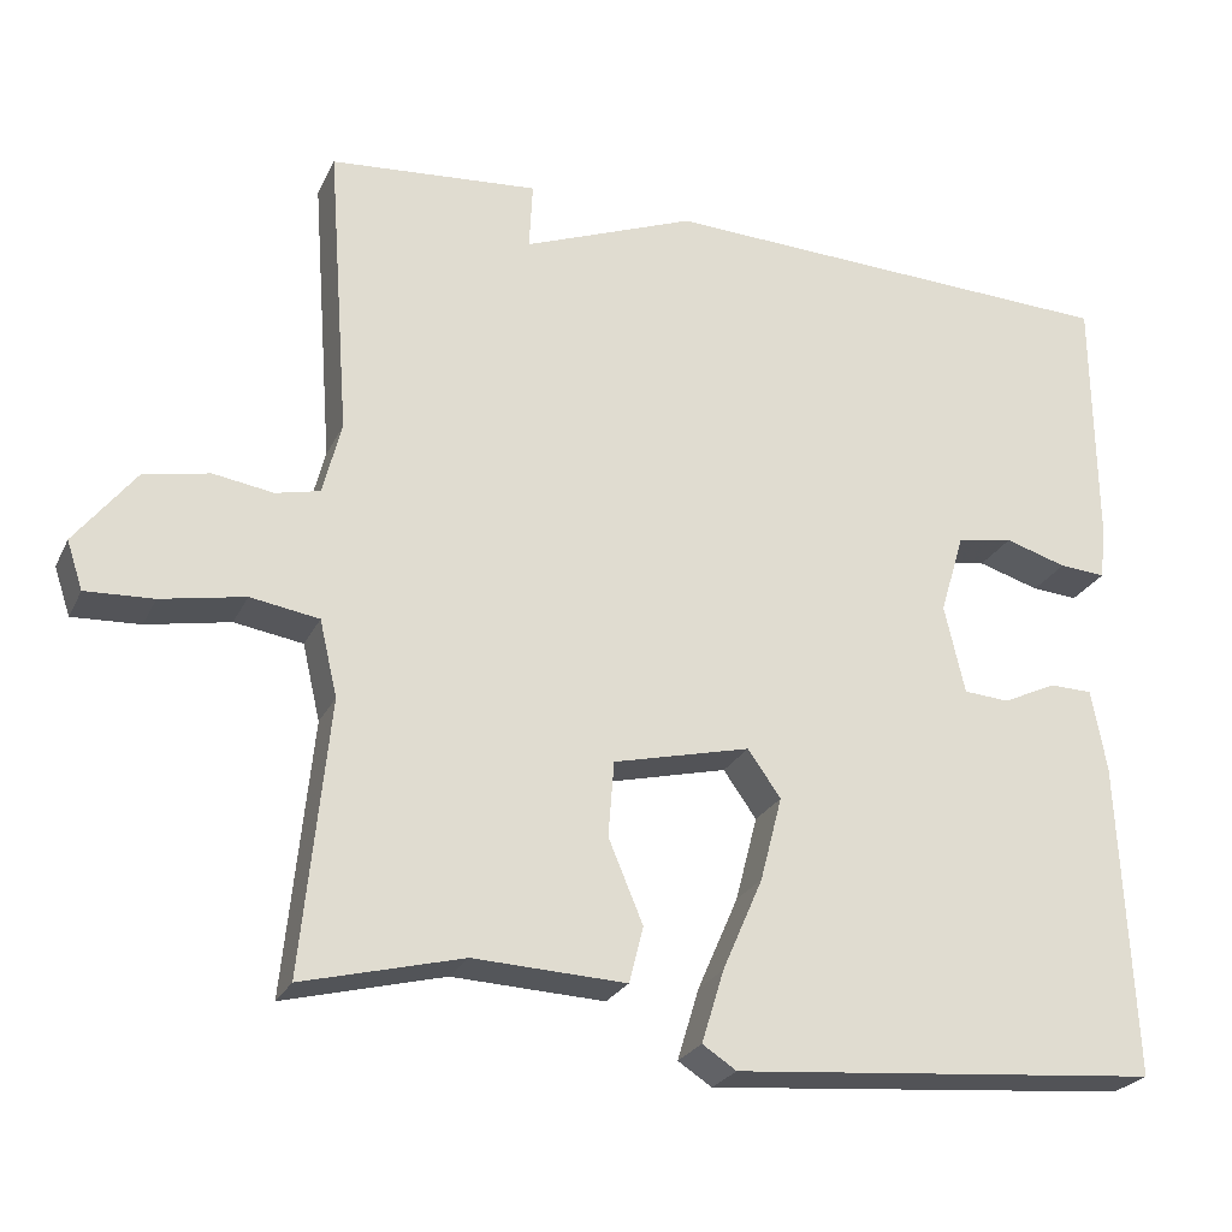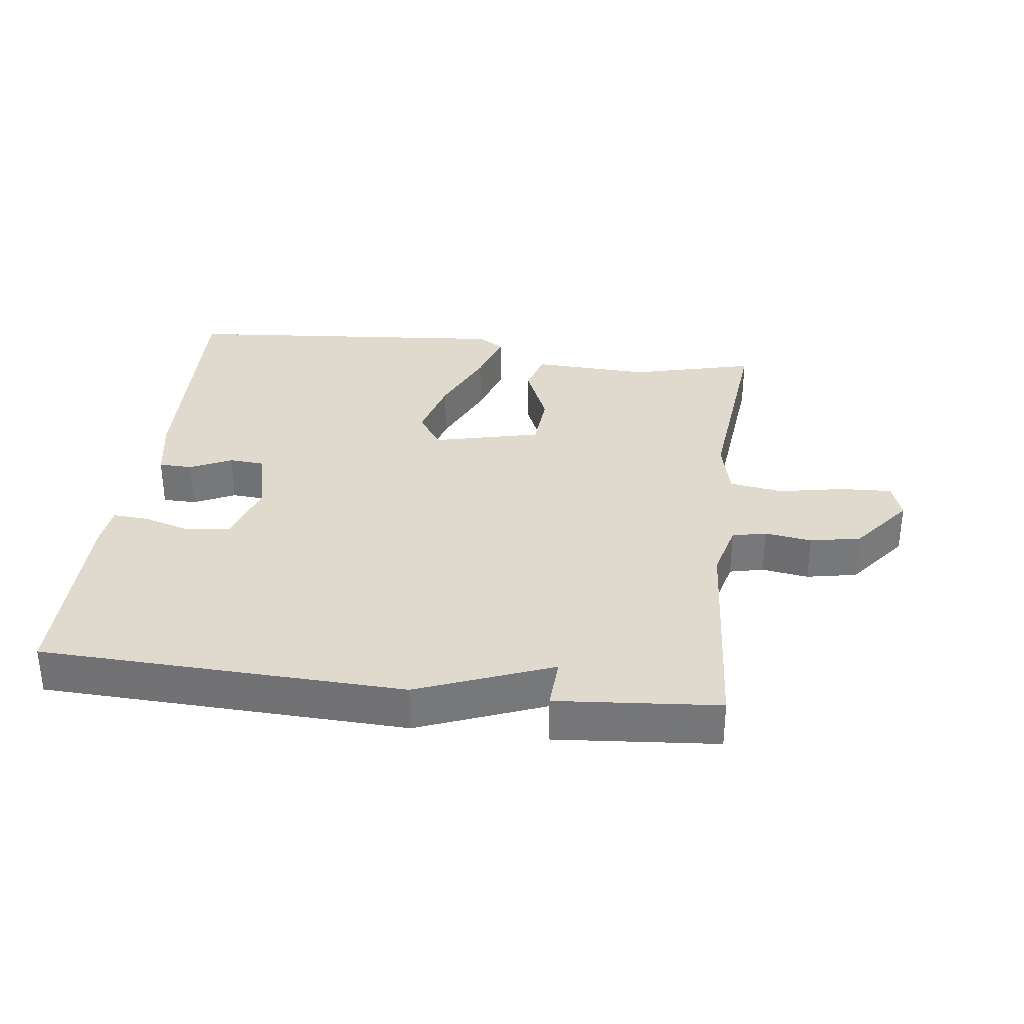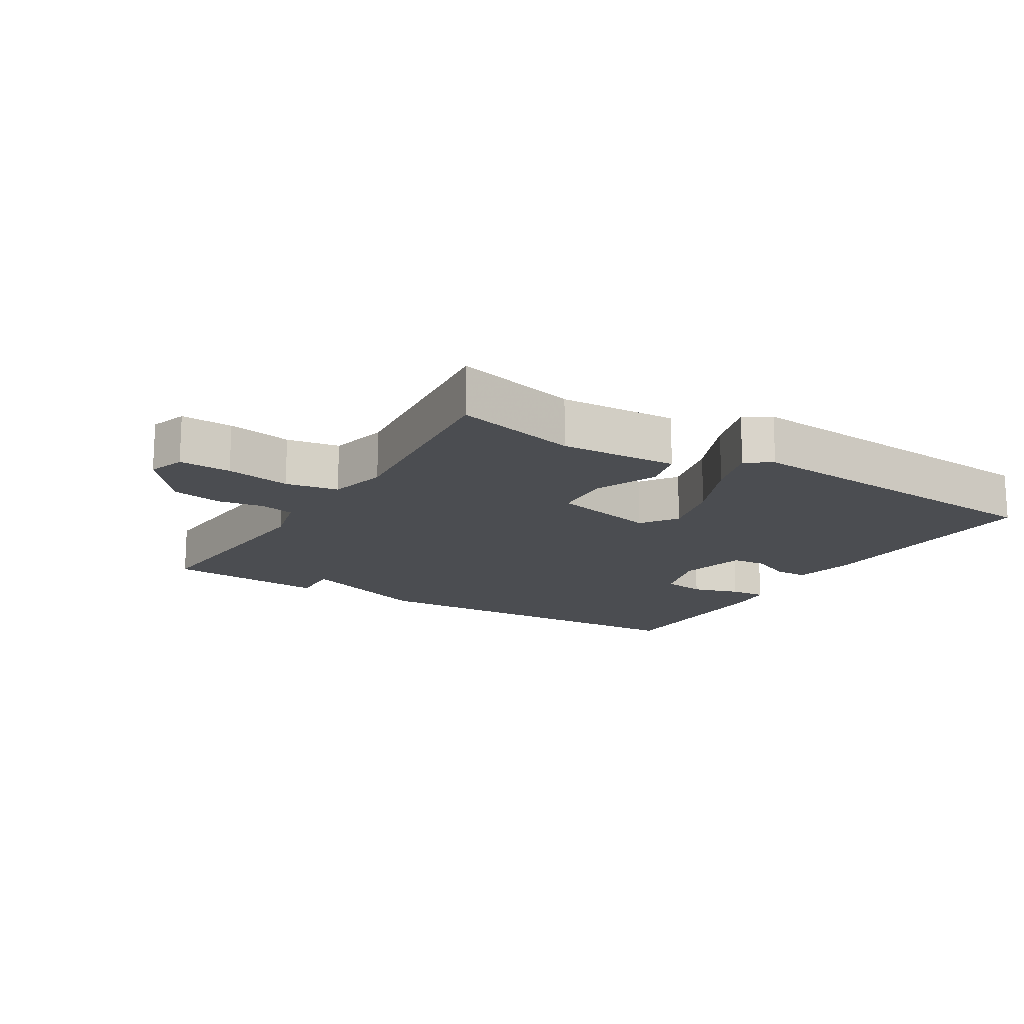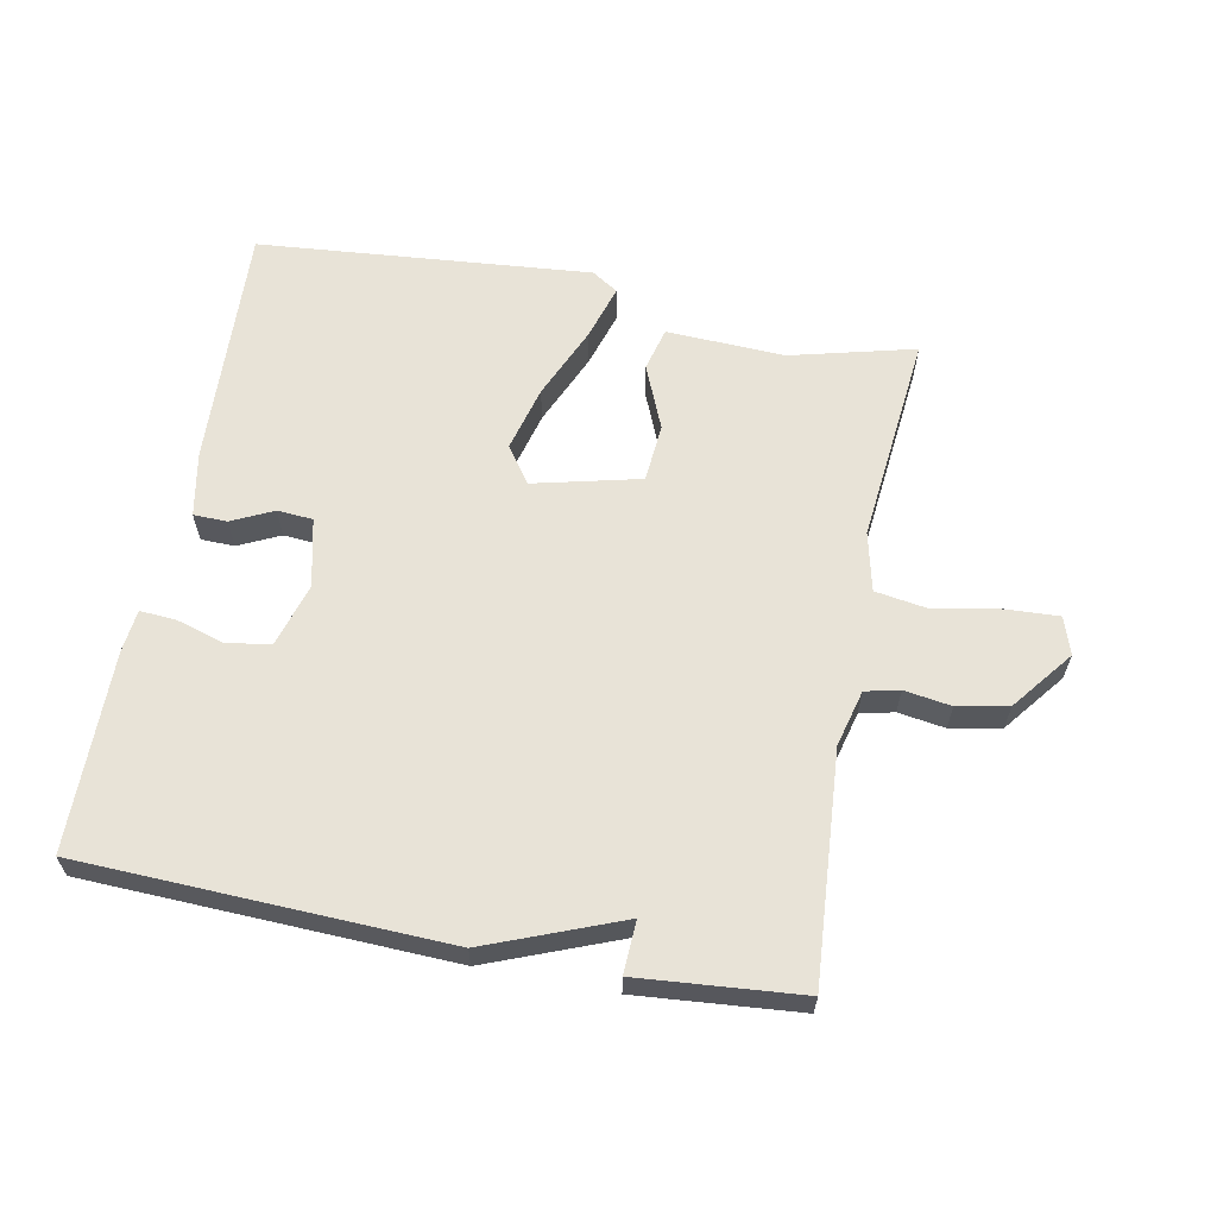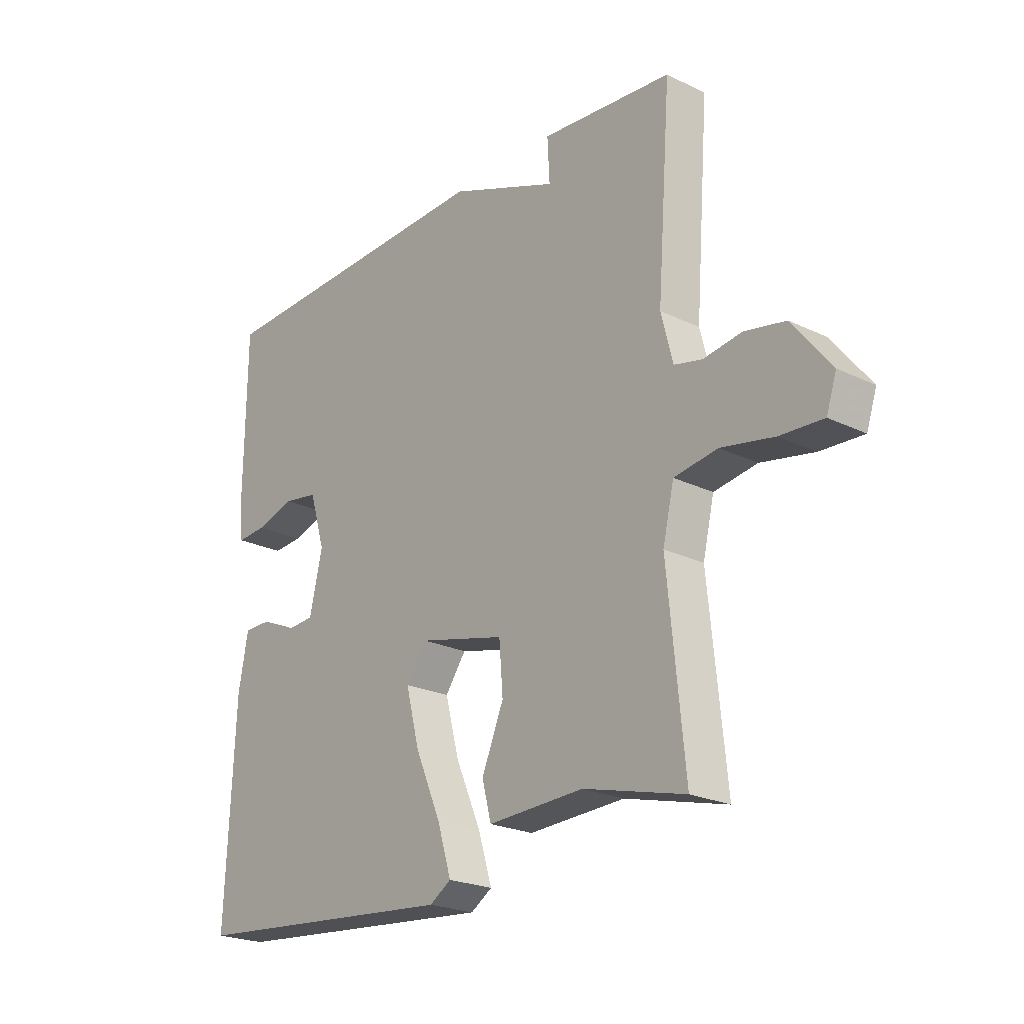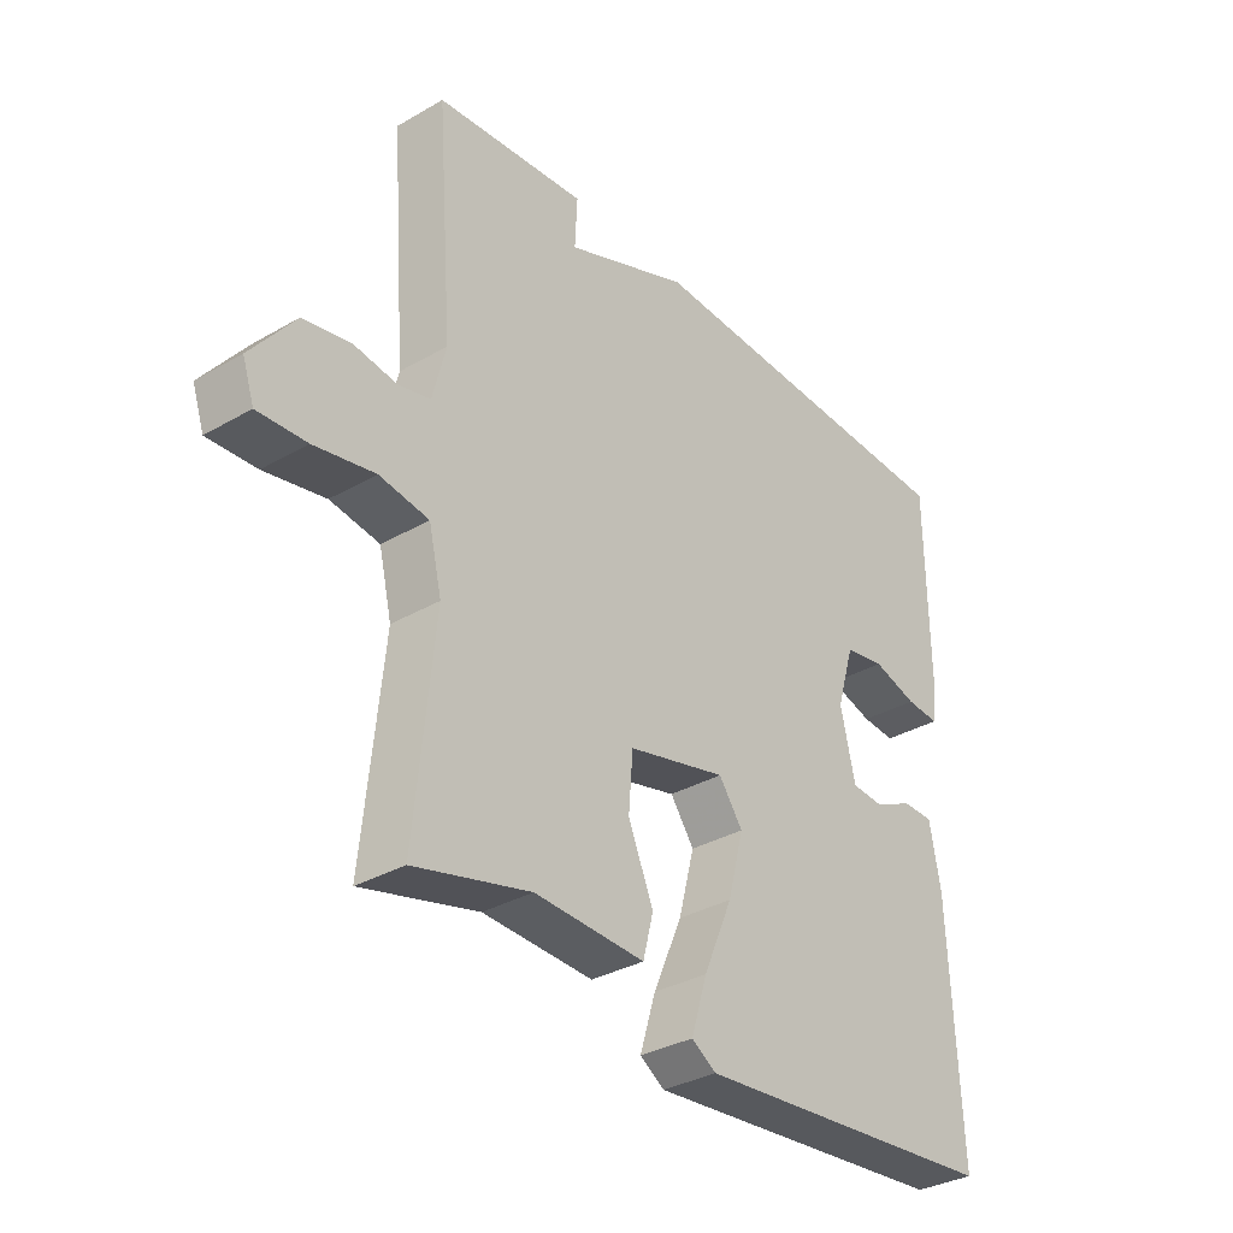
<metadata>
{"format":"obj","ext":"obj","renderer":"f3d","projection":"perspective","resolution":1024,"background":"white","views":[{"elev":-24.8,"azim":159.1,"up":"+Z"},{"elev":32.9,"azim":7.2,"up":"+Y"},{"elev":-15.7,"azim":148.9,"up":"+Y"},{"elev":62.1,"azim":10.9,"up":"+Y"},{"elev":-22.7,"azim":50.1,"up":"+Z"},{"elev":-33.3,"azim":128.5,"up":"+Z"}]}
</metadata>
<code>
v 0.5 0.07 0.5
v 0.474 0.07 0.152
v 0.496 0.07 0.066
v 0.548 0.07 0.054
v 0.619 0.07 0.065
v 0.696 0.07 0.05
v 0.768 0.07 -0.042
v 0.749 0.07 -0.099
v 0.669 0.07 -0.095
v 0.57 0.07 -0.076
v 0.489 0.07 -0.089
v 0.468 0.07 -0.179
v 0.5 0.07 -0.5
v 0.311 0.07 -0.452
v 0.131 0.07 -0.46
v 0.114 0.07 -0.394
v 0.155 0.07 -0.296
v 0.148 0.07 -0.207
v -0.014 0.07 -0.168
v -0.053 0.07 -0.223
v -0.027 0.07 -0.323
v 0.021 0.07 -0.433
v 0.047 0.07 -0.518
v 0.007 0.07 -0.544
v -0.5 0.07 -0.5
v -0.483 0.07 -0.126
v -0.465 0.07 -0.029
v -0.414 0.07 -0.028
v -0.351 0.07 -0.058
v -0.297 0.07 -0.054
v -0.273 0.07 0.051
v -0.302 0.07 0.147
v -0.368 0.07 0.158
v -0.441 0.07 0.136
v -0.496 0.07 0.132
v -0.503 0.07 0.196
v -0.5 0.07 0.5
v 0.053 0.07 0.521
v 0.257 0.07 0.441
v 0.253 0.07 0.521
v 0.5 0 0.5
v 0.474 0 0.152
v 0.496 0 0.066
v 0.548 0 0.054
v 0.619 0 0.065
v 0.696 0 0.05
v 0.768 0 -0.042
v 0.749 0 -0.099
v 0.669 0 -0.095
v 0.57 0 -0.076
v 0.489 0 -0.089
v 0.468 0 -0.179
v 0.5 0 -0.5
v 0.311 0 -0.452
v 0.131 0 -0.46
v 0.114 0 -0.394
v 0.155 0 -0.296
v 0.148 0 -0.207
v -0.014 0 -0.168
v -0.053 0 -0.223
v -0.027 0 -0.323
v 0.021 0 -0.433
v 0.047 0 -0.518
v 0.007 0 -0.544
v -0.5 0 -0.5
v -0.483 0 -0.126
v -0.465 0 -0.029
v -0.414 0 -0.028
v -0.351 0 -0.058
v -0.297 0 -0.054
v -0.273 0 0.051
v -0.302 0 0.147
v -0.368 0 0.158
v -0.441 0 0.136
v -0.496 0 0.132
v -0.503 0 0.196
v -0.5 0 0.5
v 0.053 0 0.521
v 0.257 0 0.441
v 0.253 0 0.521
f 39 40 1 2
f 37 38 39
f 36 37 39
f 35 36 39
f 34 35 39
f 33 34 39
f 39 2 3
f 33 39 3
f 32 33 3
f 31 32 3 4
f 30 31 4
f 27 28 29
f 26 27 29
f 25 26 29
f 24 25 29
f 23 24 29
f 22 23 29
f 21 22 29
f 20 21 29 30
f 19 20 30
f 18 19 30 4
f 14 15 16 17
f 14 17 18
f 13 14 18
f 12 13 18
f 11 12 18
f 8 9 10
f 7 8 10
f 6 7 10
f 5 6 10
f 4 5 10
f 4 10 11
f 4 11 18
f 42 41 80 79
f 79 78 77
f 79 77 76
f 79 76 75
f 79 75 74
f 79 74 73
f 43 42 79
f 43 79 73
f 43 73 72
f 44 43 72 71
f 44 71 70
f 69 68 67
f 69 67 66
f 69 66 65
f 69 65 64
f 69 64 63
f 69 63 62
f 69 62 61
f 70 69 61 60
f 70 60 59
f 44 70 59 58
f 57 56 55 54
f 58 57 54
f 58 54 53
f 58 53 52
f 58 52 51
f 50 49 48
f 50 48 47
f 50 47 46
f 50 46 45
f 50 45 44
f 51 50 44
f 58 51 44
f 1 41 42 2
f 2 42 43 3
f 3 43 44 4
f 4 44 45 5
f 5 45 46 6
f 6 46 47 7
f 7 47 48 8
f 8 48 49 9
f 9 49 50 10
f 10 50 51 11
f 11 51 52 12
f 12 52 53 13
f 13 53 54 14
f 14 54 55 15
f 15 55 56 16
f 16 56 57 17
f 17 57 58 18
f 18 58 59 19
f 19 59 60 20
f 20 60 61 21
f 21 61 62 22
f 22 62 63 23
f 23 63 64 24
f 24 64 65 25
f 25 65 66 26
f 26 66 67 27
f 27 67 68 28
f 28 68 69 29
f 29 69 70 30
f 30 70 71 31
f 31 71 72 32
f 32 72 73 33
f 33 73 74 34
f 34 74 75 35
f 35 75 76 36
f 36 76 77 37
f 37 77 78 38
f 38 78 79 39
f 39 79 80 40
f 40 80 41 1

</code>
